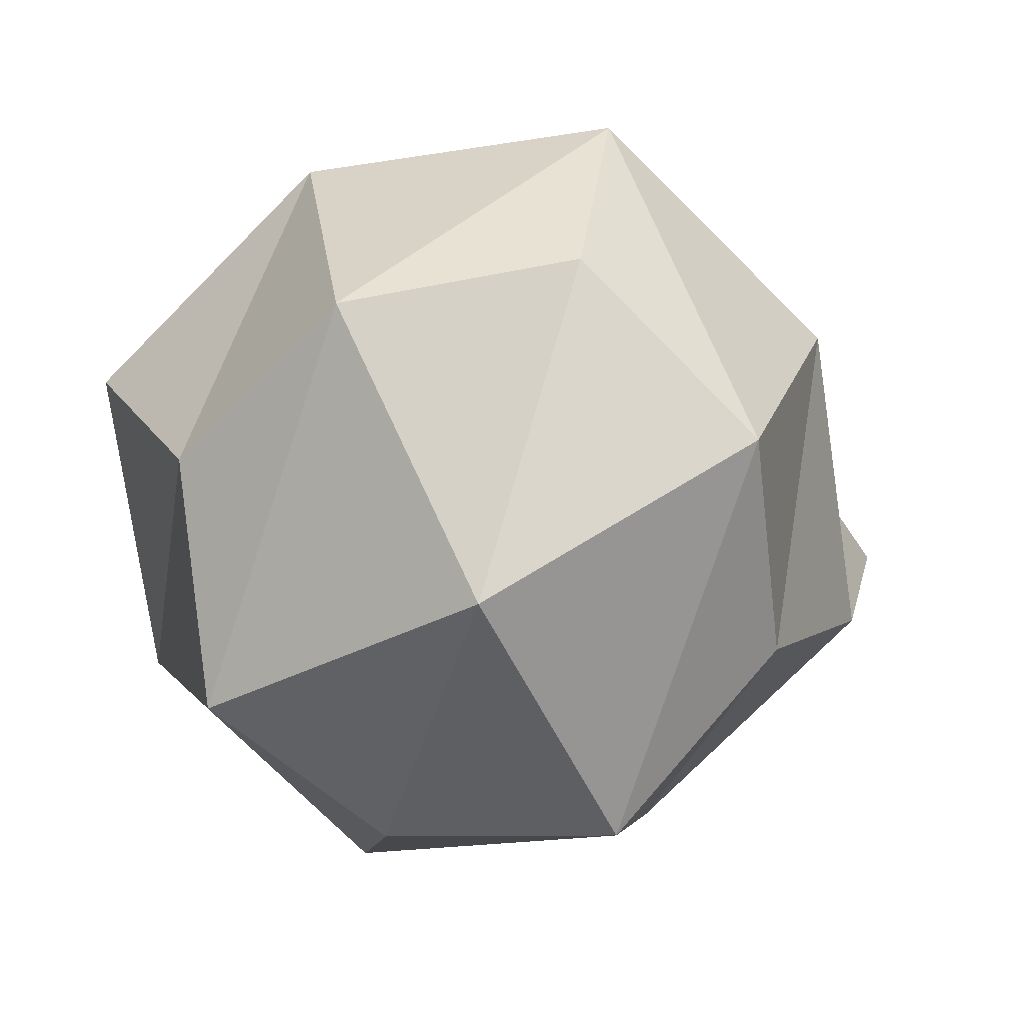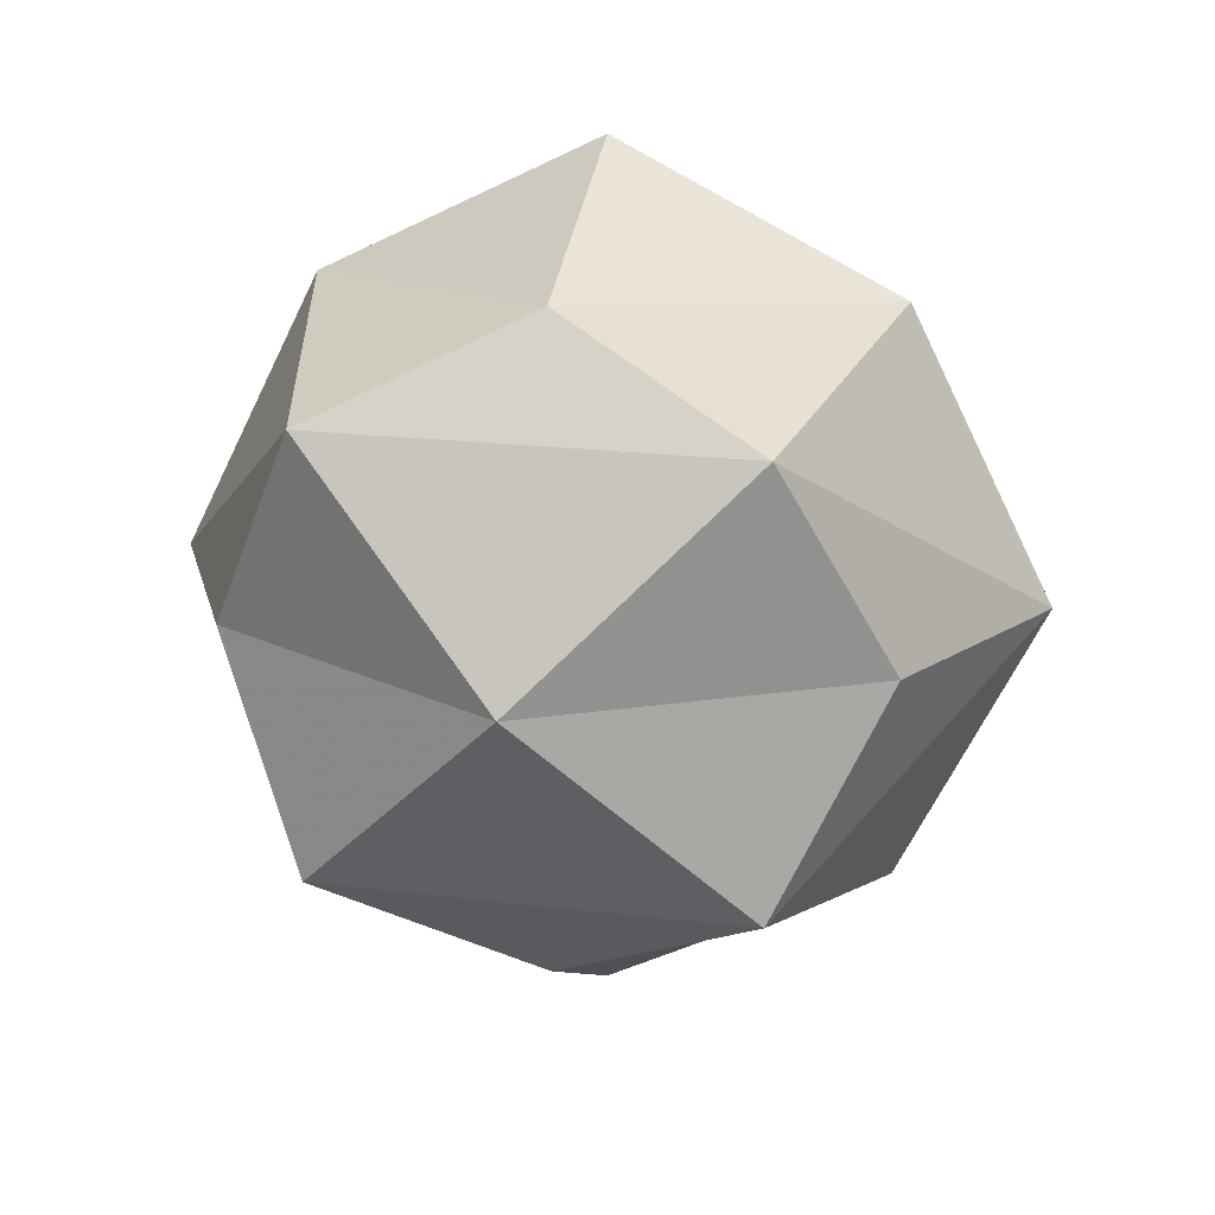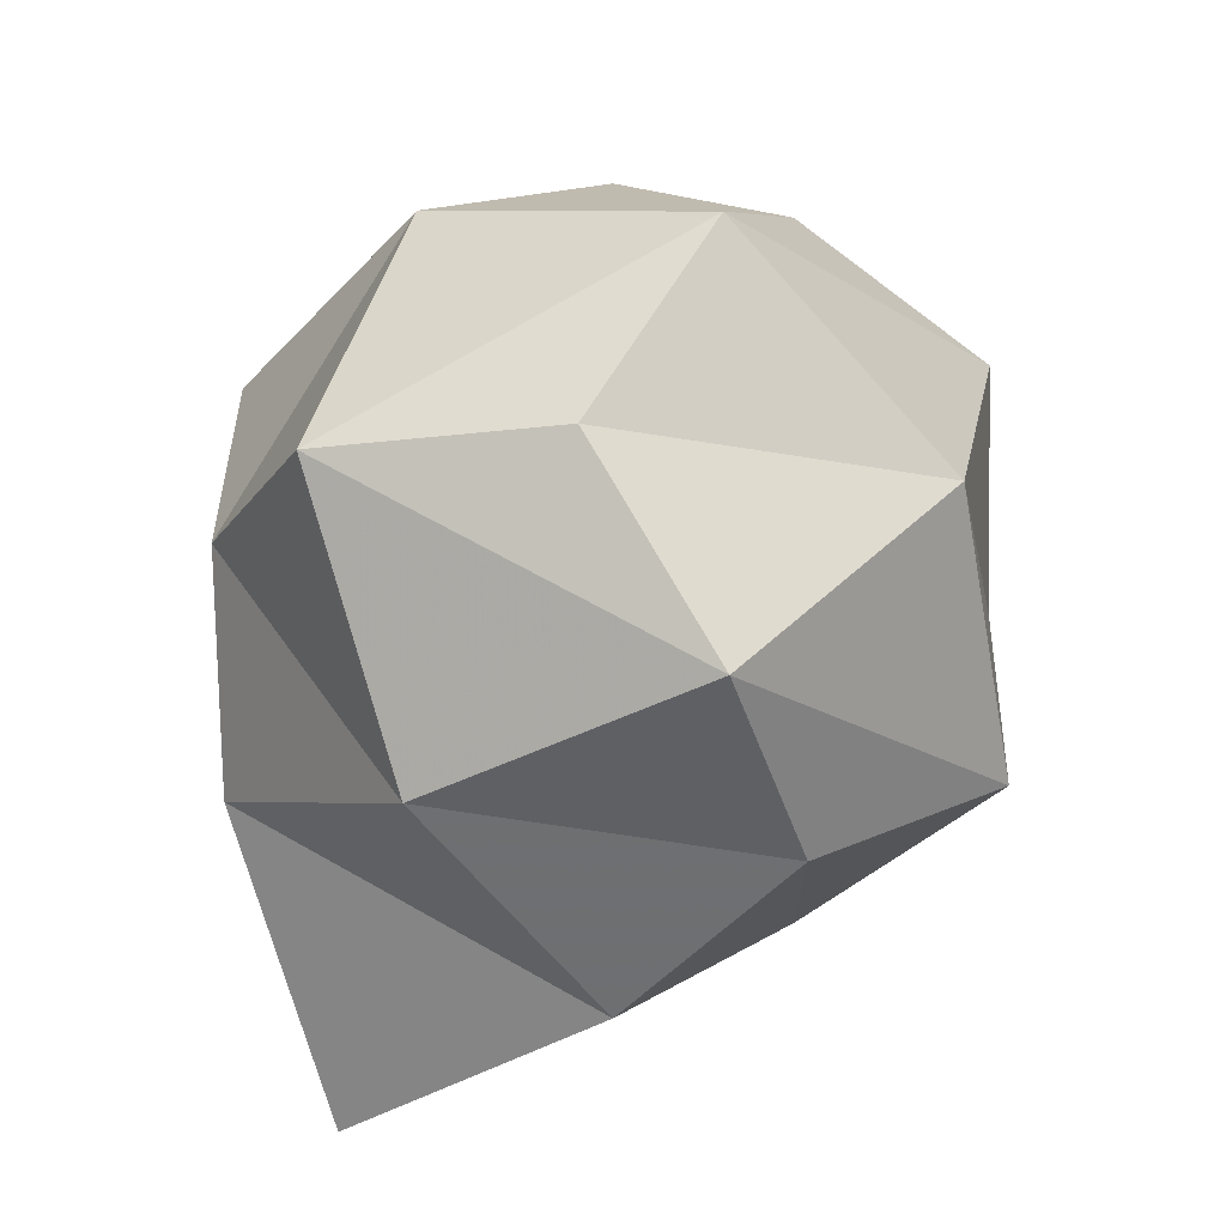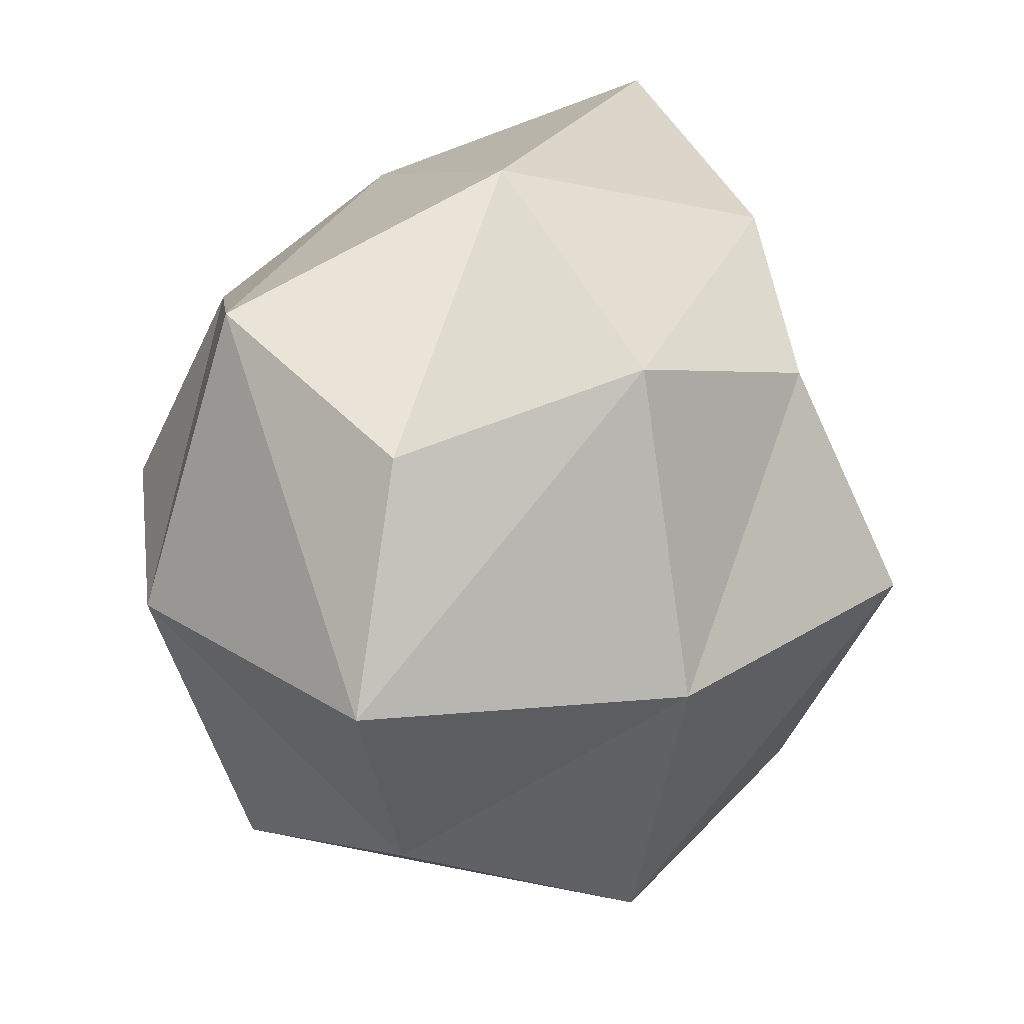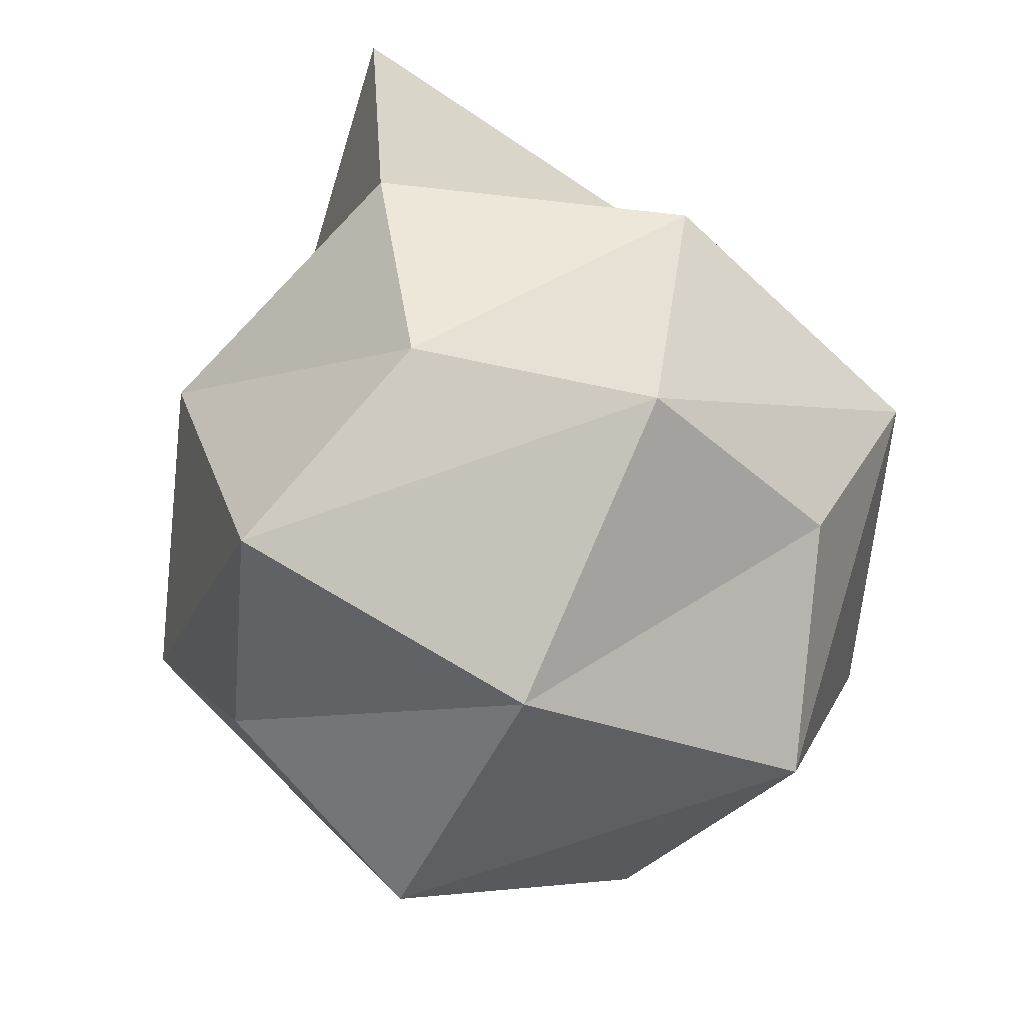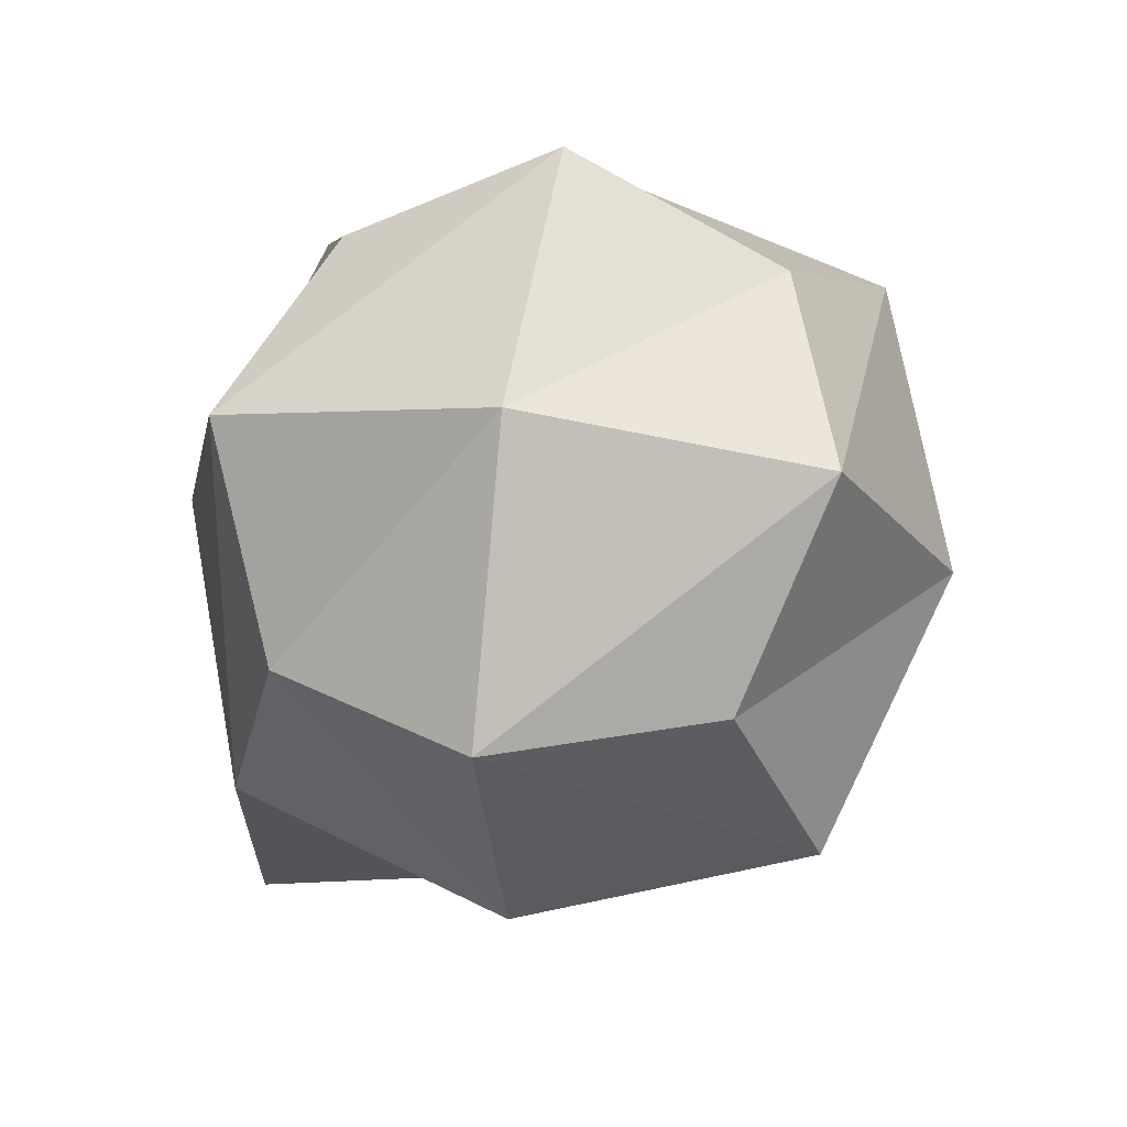
<metadata>
{"format":"obj","ext":"obj","renderer":"f3d","projection":"perspective","resolution":1024,"background":"white","views":[{"elev":-76.1,"azim":-108.2,"up":"+Z"},{"elev":19.0,"azim":-166.6,"up":"+Y"},{"elev":-19.4,"azim":129.6,"up":"+Y"},{"elev":26.8,"azim":-161.4,"up":"+Z"},{"elev":-67.4,"azim":20.2,"up":"+Z"},{"elev":29.3,"azim":101.2,"up":"+Y"}]}
</metadata>
<code>
v  0 -1.226 0.8667
v  0 0 1
v  -0.7071 -0.7071 0
v  0.7071 -0.7071 0
v  0.5303 -0.5303 0.75
v  -0.5303 -0.5303 0.75
v  0.7857 0 0.5556
v  0.7071 0.7071 0
v  0.5303 0.5303 0.75
v  0 0.7857 0.5556
v  -0.7071 0.7071 0
v  -0.5303 0.5303 0.75
v  -0.7857 0 0.5556
v  -1.061 0 0
v  0 1.061 0
v  0 0.7857 -0.5556
v  0 0 -1
v  -0.5303 0.5303 -0.75
v  -0.7857 0 -0.5556
v  -0.5303 -0.5303 -0.75
v  0.5303 0.5303 -0.75
v  0.7857 0 -0.5556
v  0.5303 -0.5303 -0.75
v  0 -0.7857 -0.5556
v  0 -1.061 0
v  1.061 0 0
f 1 5 2 6
f 5 7 9 2
f 2 9 10 12
f 6 2 12 13
f 13 12 11 14
f 12 10 15 11
f 11 15 16 18
f 14 11 18 19
f 19 18 17 20
f 18 16 21 17
f 17 21 22 23
f 20 17 23 24
f 24 23 4 25
f 23 22 26 4
f 4 26 7 5
f 25 4 5 1
f 7 26 8 9
f 26 22 21 8
f 8 21 16 15
f 9 8 15 10
f 24 25 3 20
f 25 1 6 3
f 3 6 13 14
f 20 3 14 19

</code>
